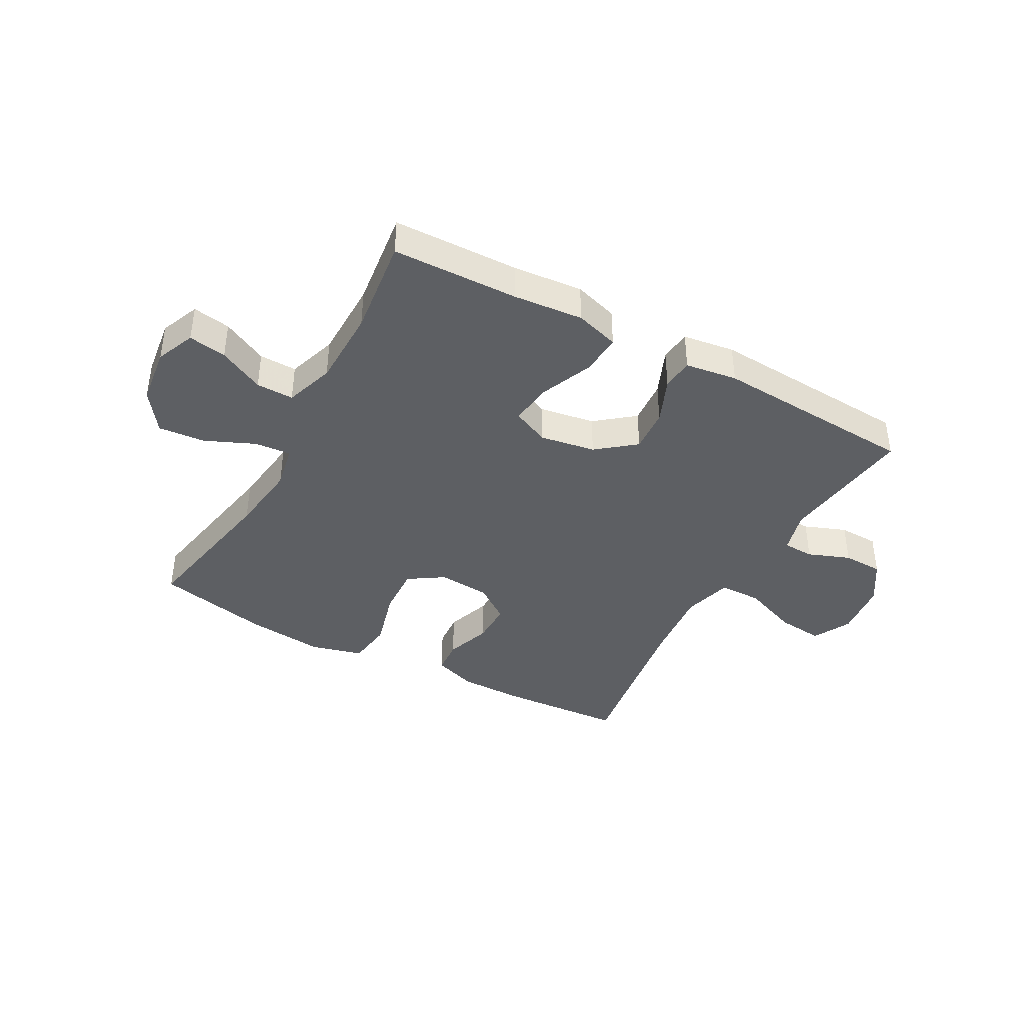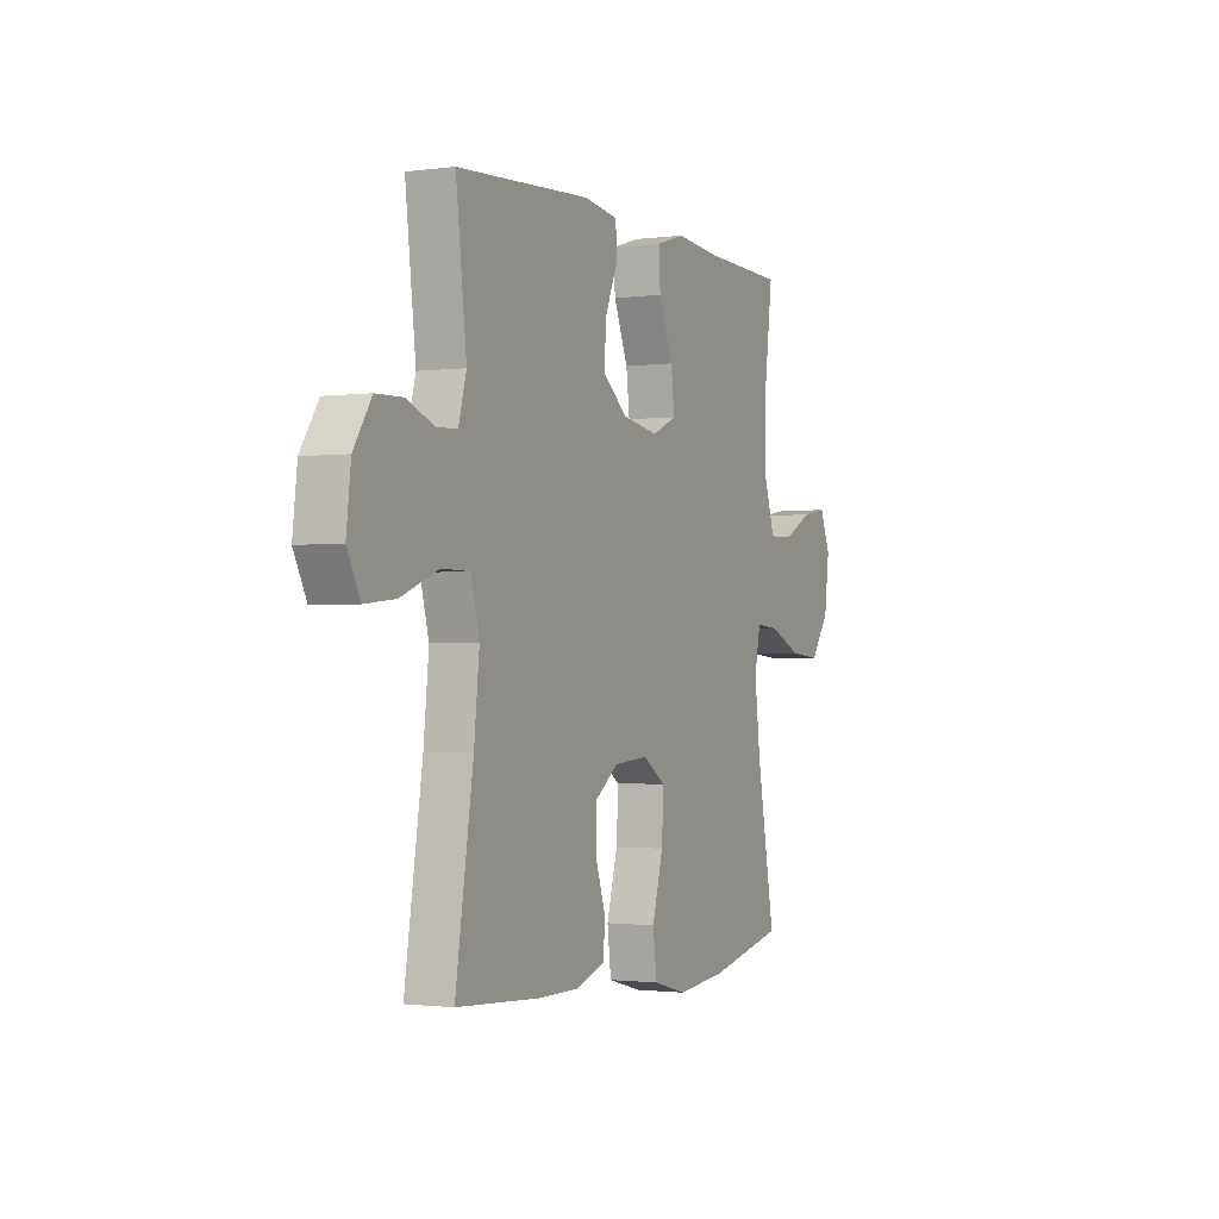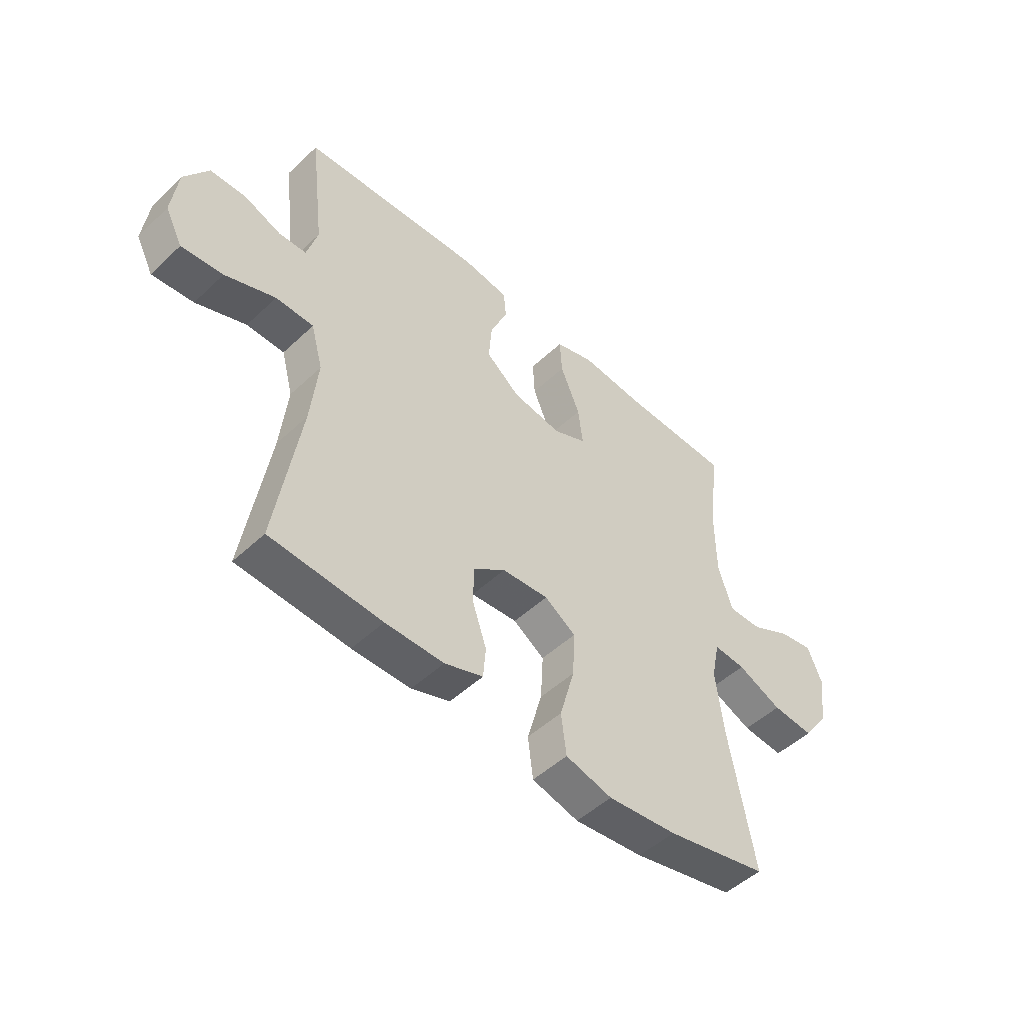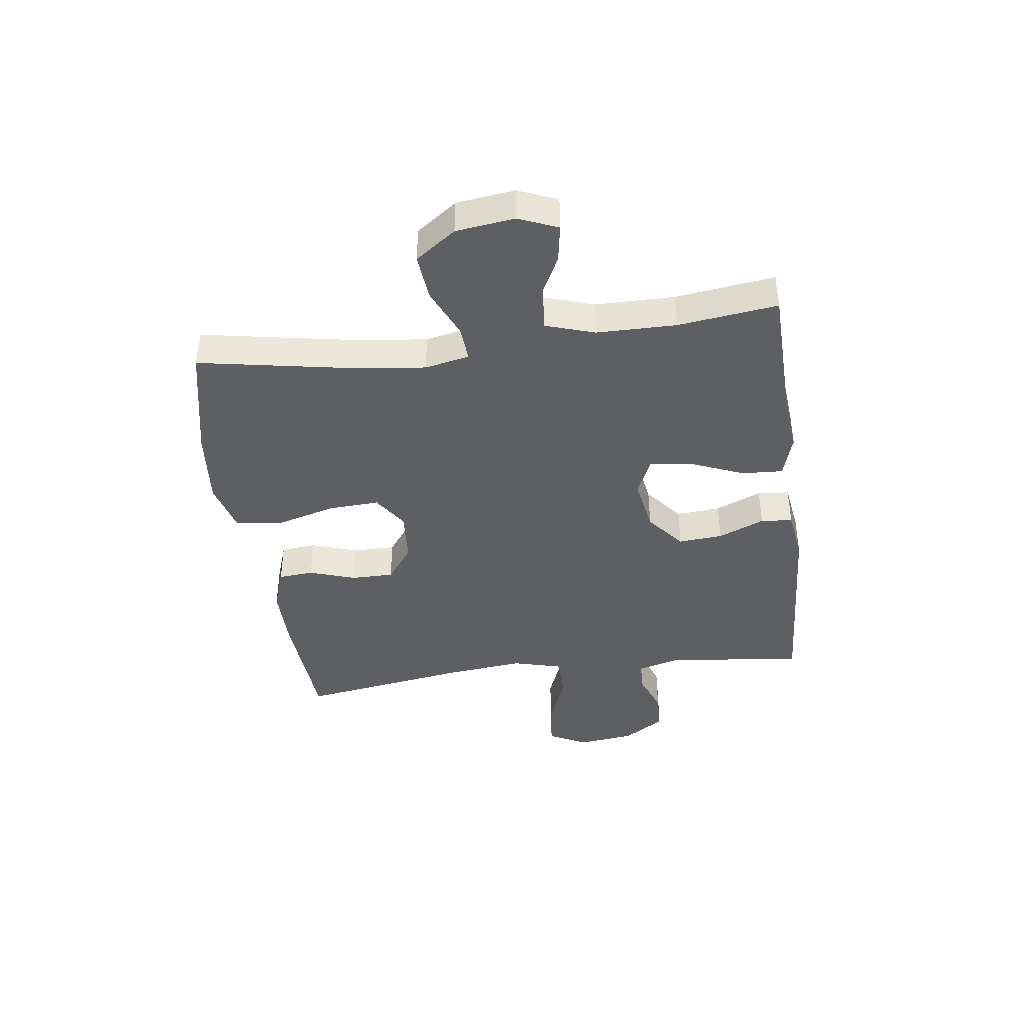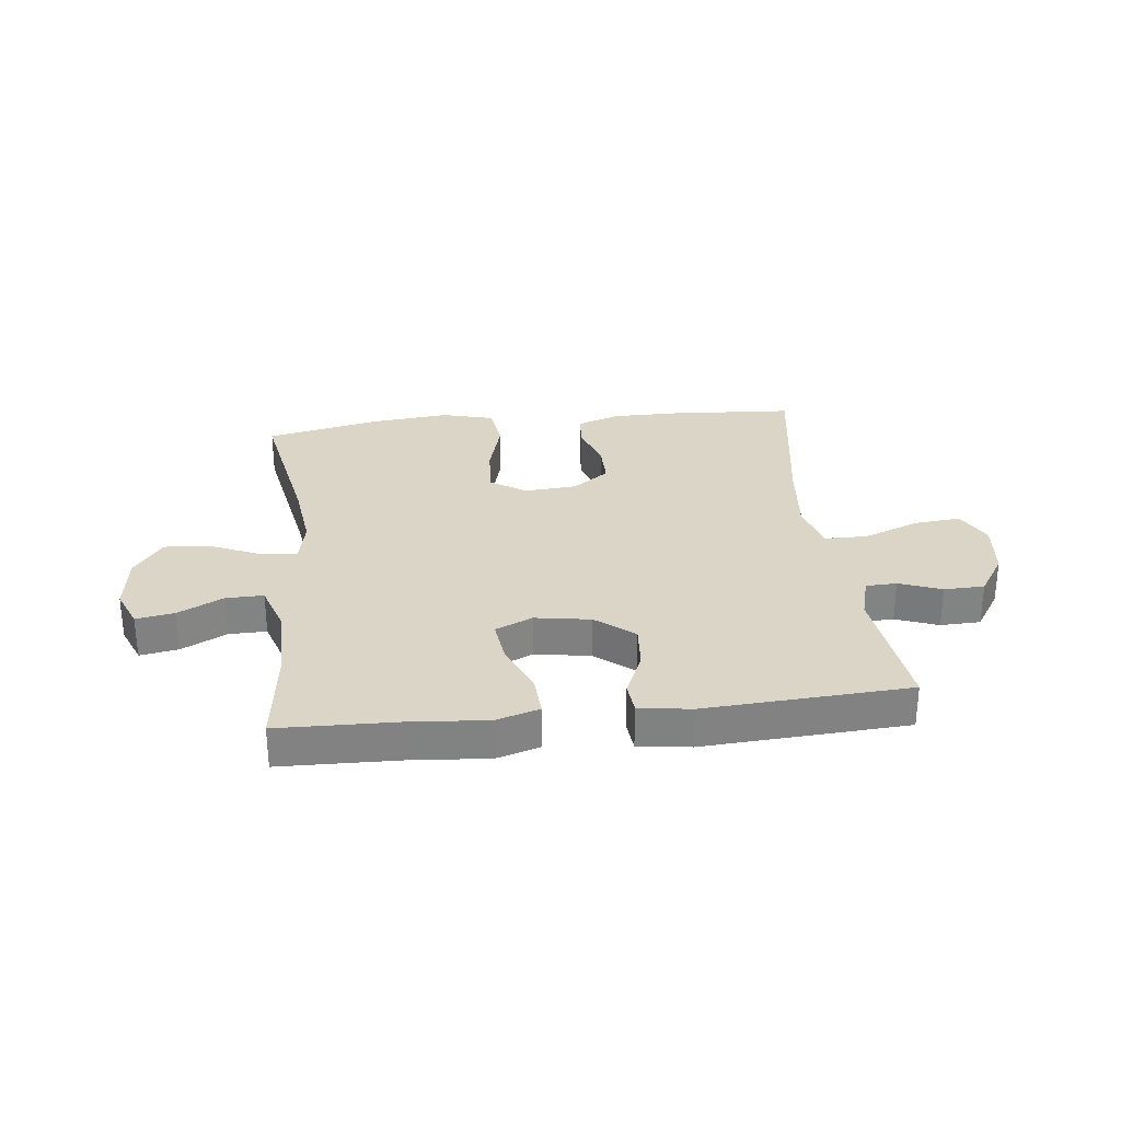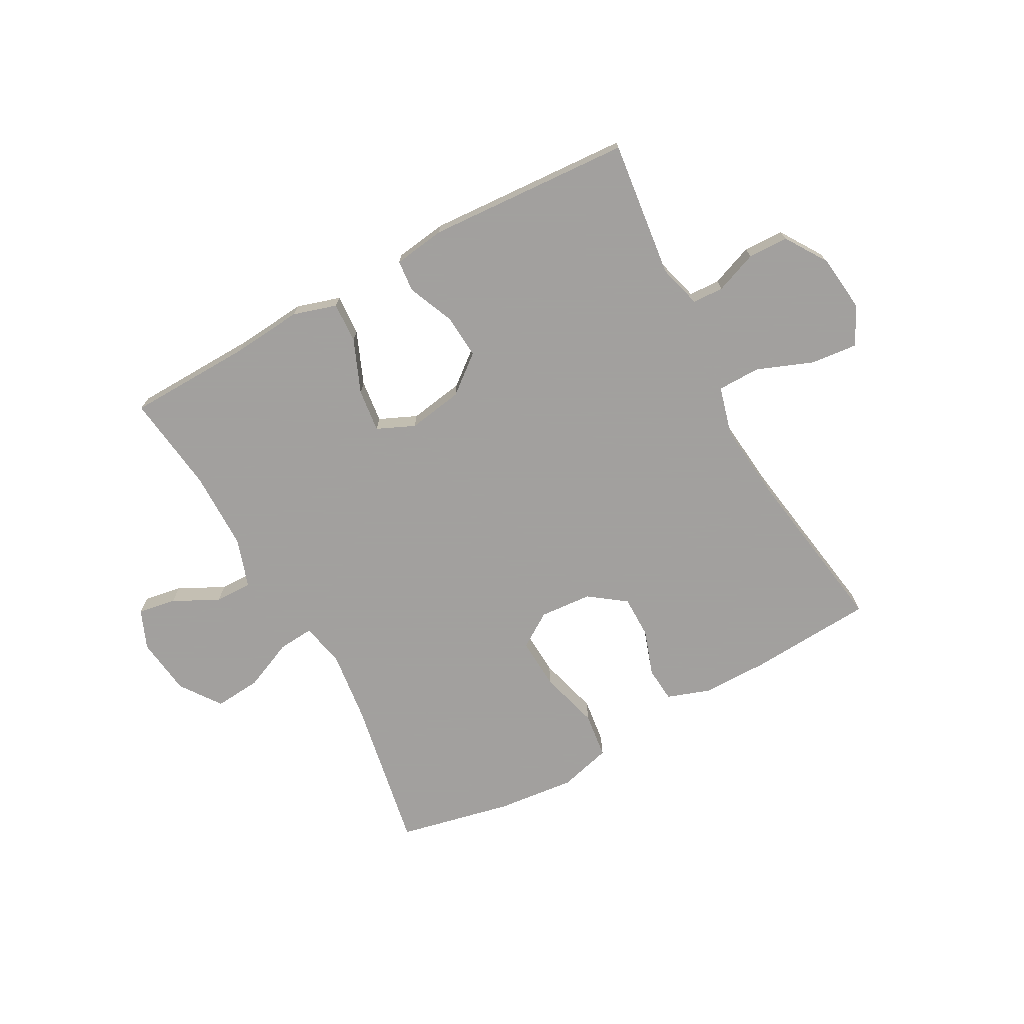
<metadata>
{"format":"obj","ext":"obj","renderer":"f3d","projection":"perspective","resolution":1024,"background":"white","views":[{"elev":-40.0,"azim":-28.9,"up":"+Y"},{"elev":-1.3,"azim":115.6,"up":"+Z"},{"elev":-49.6,"azim":135.9,"up":"+Z"},{"elev":-40.9,"azim":-82.3,"up":"+Y"},{"elev":29.5,"azim":-6.5,"up":"+Y"},{"elev":-71.9,"azim":28.6,"up":"+Y"}]}
</metadata>
<code>
v 0.5 0.07 -0.5
v 0.283 0.07 -0.514
v 0.169 0.07 -0.514
v 0.094 0.07 -0.488
v 0.089 0.07 -0.427
v 0.116 0.07 -0.347
v 0.116 0.07 -0.273
v 0.053 0.07 -0.227
v -0.038 0.07 -0.22
v -0.099 0.07 -0.26
v -0.094 0.07 -0.349
v -0.065 0.07 -0.453
v -0.075 0.07 -0.533
v -0.166 0.07 -0.557
v -0.301 0.07 -0.543
v -0.5 0.07 -0.5
v -0.451 0.07 -0.233
v -0.436 0.07 -0.109
v -0.452 0.07 -0.032
v -0.514 0.07 -0.037
v -0.601 0.07 -0.075
v -0.682 0.07 -0.082
v -0.732 0.07 -0.012
v -0.745 0.07 0.089
v -0.717 0.07 0.157
v -0.651 0.07 0.146
v -0.572 0.07 0.106
v -0.507 0.07 0.105
v -0.479 0.07 0.191
v -0.478 0.07 0.328
v -0.5 0.07 0.5
v -0.282 0.07 0.506
v -0.161 0.07 0.517
v -0.085 0.07 0.494
v -0.089 0.07 0.423
v -0.127 0.07 0.331
v -0.136 0.07 0.256
v -0.071 0.07 0.227
v 0.025 0.07 0.243
v 0.091 0.07 0.296
v 0.085 0.07 0.373
v 0.051 0.07 0.453
v 0.056 0.07 0.508
v 0.146 0.07 0.521
v 0.5 0.07 0.5
v 0.472 0.07 0.262
v 0.493 0.07 0.187
v 0.547 0.07 0.185
v 0.62 0.07 0.213
v 0.69 0.07 0.211
v 0.737 0.07 0.139
v 0.749 0.07 0.039
v 0.715 0.07 -0.027
v 0.634 0.07 -0.019
v 0.536 0.07 0.019
v 0.462 0.07 0.018
v 0.439 0.07 -0.068
v 0.453 0.07 -0.201
v 0.5 0 -0.5
v 0.283 0 -0.514
v 0.169 0 -0.514
v 0.094 0 -0.488
v 0.089 0 -0.427
v 0.116 0 -0.347
v 0.116 0 -0.273
v 0.053 0 -0.227
v -0.038 0 -0.22
v -0.099 0 -0.26
v -0.094 0 -0.349
v -0.065 0 -0.453
v -0.075 0 -0.533
v -0.166 0 -0.557
v -0.301 0 -0.543
v -0.5 0 -0.5
v -0.451 0 -0.233
v -0.436 0 -0.109
v -0.452 0 -0.032
v -0.514 0 -0.037
v -0.601 0 -0.075
v -0.682 0 -0.082
v -0.732 0 -0.012
v -0.745 0 0.089
v -0.717 0 0.157
v -0.651 0 0.146
v -0.572 0 0.106
v -0.507 0 0.105
v -0.479 0 0.191
v -0.478 0 0.328
v -0.5 0 0.5
v -0.282 0 0.506
v -0.161 0 0.517
v -0.085 0 0.494
v -0.089 0 0.423
v -0.127 0 0.331
v -0.136 0 0.256
v -0.071 0 0.227
v 0.025 0 0.243
v 0.091 0 0.296
v 0.085 0 0.373
v 0.051 0 0.453
v 0.056 0 0.508
v 0.146 0 0.521
v 0.5 0 0.5
v 0.472 0 0.262
v 0.493 0 0.187
v 0.547 0 0.185
v 0.62 0 0.213
v 0.69 0 0.211
v 0.737 0 0.139
v 0.749 0 0.039
v 0.715 0 -0.027
v 0.634 0 -0.019
v 0.536 0 0.019
v 0.462 0 0.018
v 0.439 0 -0.068
v 0.453 0 -0.201
f 52 53 54 55
f 52 55 56
f 51 52 56
f 48 49 50 51
f 47 48 51 56
f 46 47 56 57
f 44 45 46
f 41 42 43 44
f 40 41 44 46
f 39 40 46 57
f 33 34 35 36
f 32 33 36 37
f 30 31 32 37
f 29 30 37 38
f 24 25 26 27
f 24 27 28
f 23 24 28
f 20 21 22 23
f 19 20 23 28
f 14 15 16 17
f 14 17 18
f 11 12 13 14
f 10 11 14 18
f 9 10 18 19
f 3 4 5 6
f 3 6 7
f 58 1 2 3
f 58 3 7
f 38 39 57 58
f 38 58 7 8
f 19 28 29 38
f 8 9 19 38
f 113 112 111 110
f 114 113 110
f 114 110 109
f 109 108 107 106
f 114 109 106 105
f 115 114 105 104
f 104 103 102
f 102 101 100 99
f 104 102 99 98
f 115 104 98 97
f 94 93 92 91
f 95 94 91 90
f 95 90 89 88
f 96 95 88 87
f 85 84 83 82
f 86 85 82
f 86 82 81
f 81 80 79 78
f 86 81 78 77
f 75 74 73 72
f 76 75 72
f 72 71 70 69
f 76 72 69 68
f 77 76 68 67
f 64 63 62 61
f 65 64 61
f 61 60 59 116
f 65 61 116
f 116 115 97 96
f 66 65 116 96
f 96 87 86 77
f 96 77 67 66
f 1 59 60 2
f 2 60 61 3
f 3 61 62 4
f 4 62 63 5
f 5 63 64 6
f 6 64 65 7
f 7 65 66 8
f 8 66 67 9
f 9 67 68 10
f 10 68 69 11
f 11 69 70 12
f 12 70 71 13
f 13 71 72 14
f 14 72 73 15
f 15 73 74 16
f 16 74 75 17
f 17 75 76 18
f 18 76 77 19
f 19 77 78 20
f 20 78 79 21
f 21 79 80 22
f 22 80 81 23
f 23 81 82 24
f 24 82 83 25
f 25 83 84 26
f 26 84 85 27
f 27 85 86 28
f 28 86 87 29
f 29 87 88 30
f 30 88 89 31
f 31 89 90 32
f 32 90 91 33
f 33 91 92 34
f 34 92 93 35
f 35 93 94 36
f 36 94 95 37
f 37 95 96 38
f 38 96 97 39
f 39 97 98 40
f 40 98 99 41
f 41 99 100 42
f 42 100 101 43
f 43 101 102 44
f 44 102 103 45
f 45 103 104 46
f 46 104 105 47
f 47 105 106 48
f 48 106 107 49
f 49 107 108 50
f 50 108 109 51
f 51 109 110 52
f 52 110 111 53
f 53 111 112 54
f 54 112 113 55
f 55 113 114 56
f 56 114 115 57
f 57 115 116 58
f 58 116 59 1

</code>
